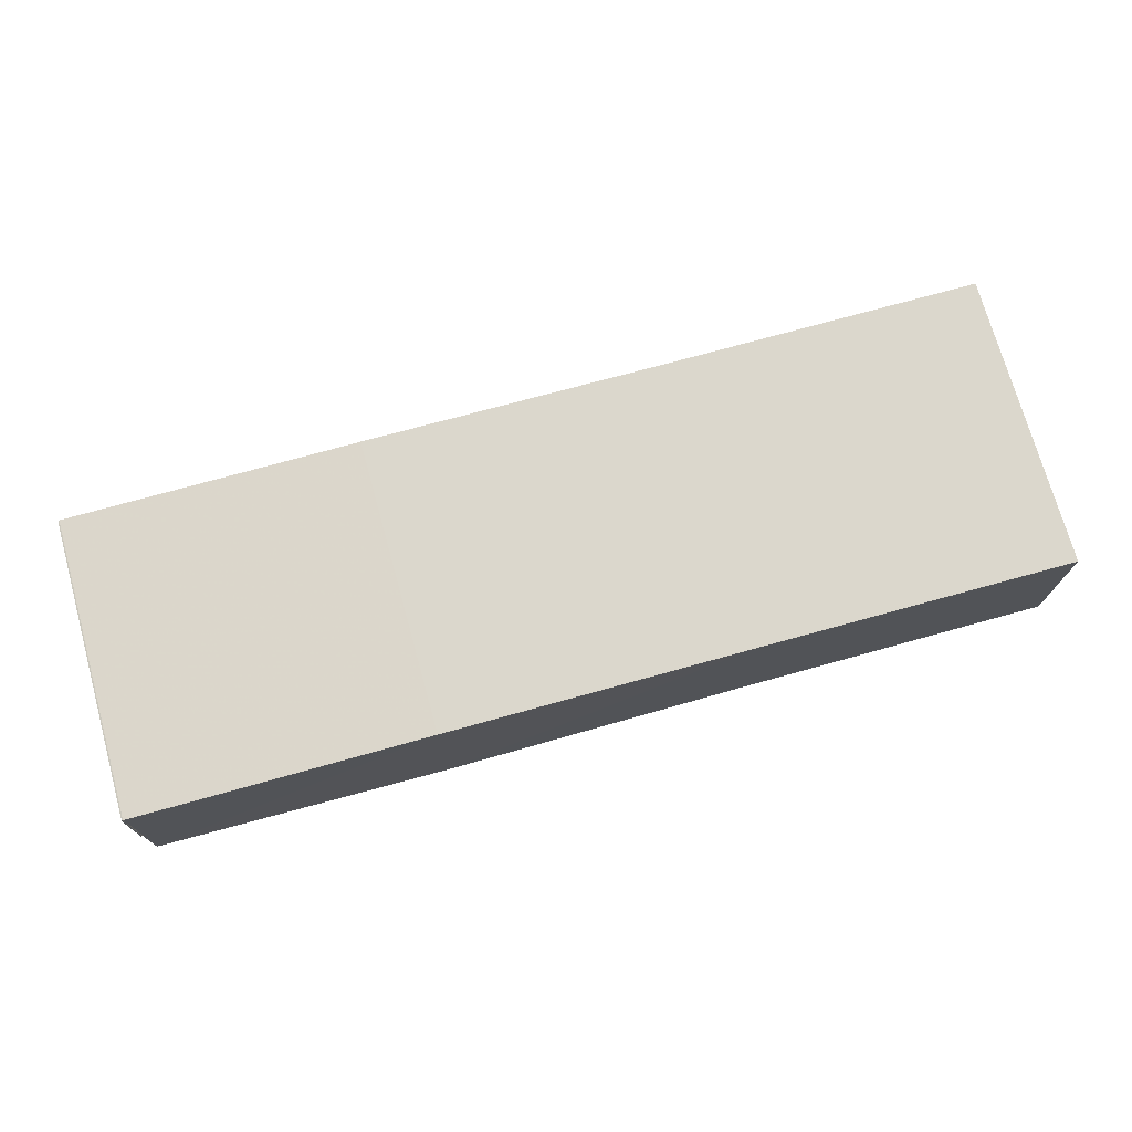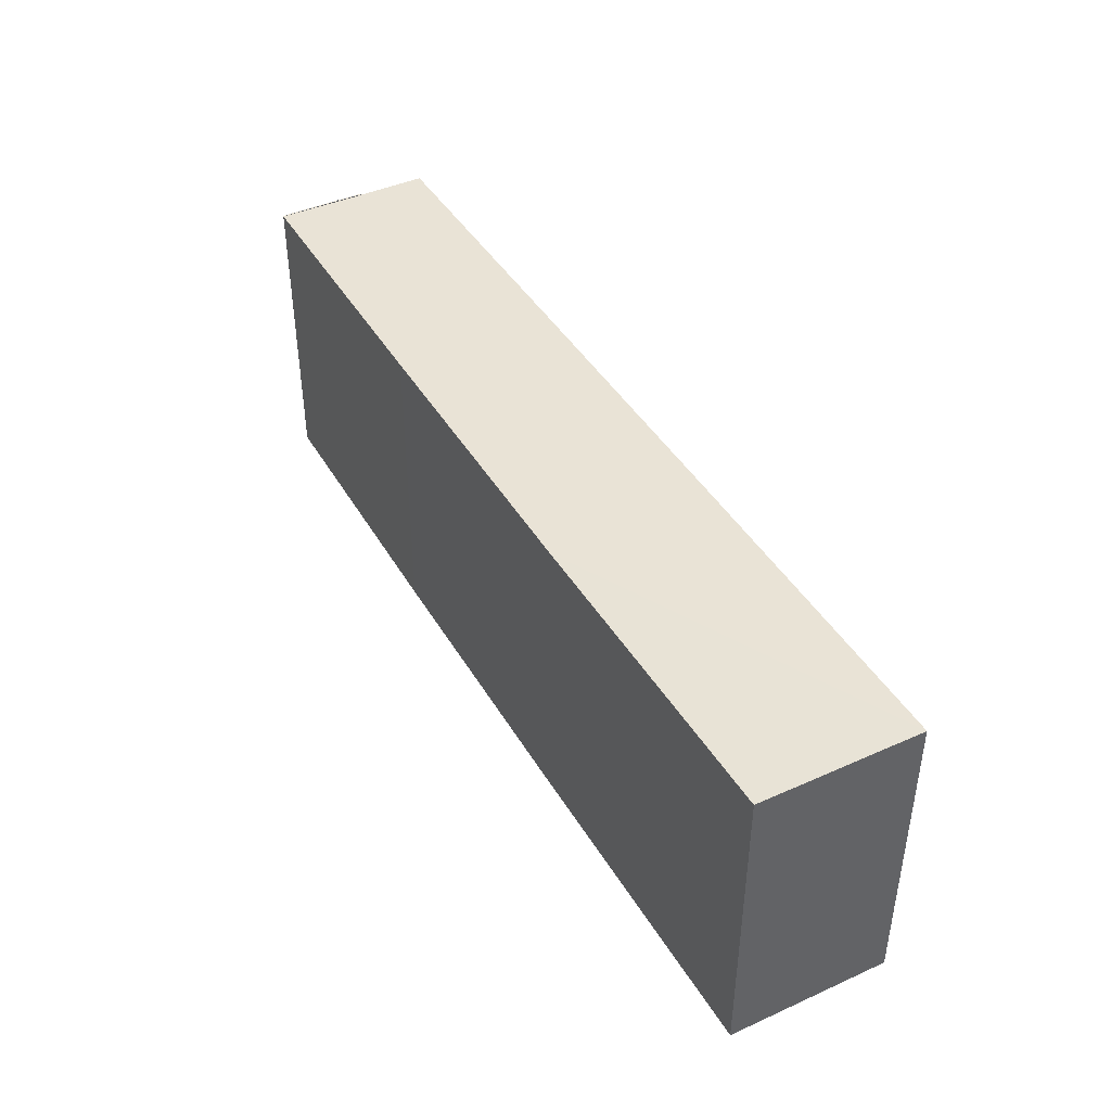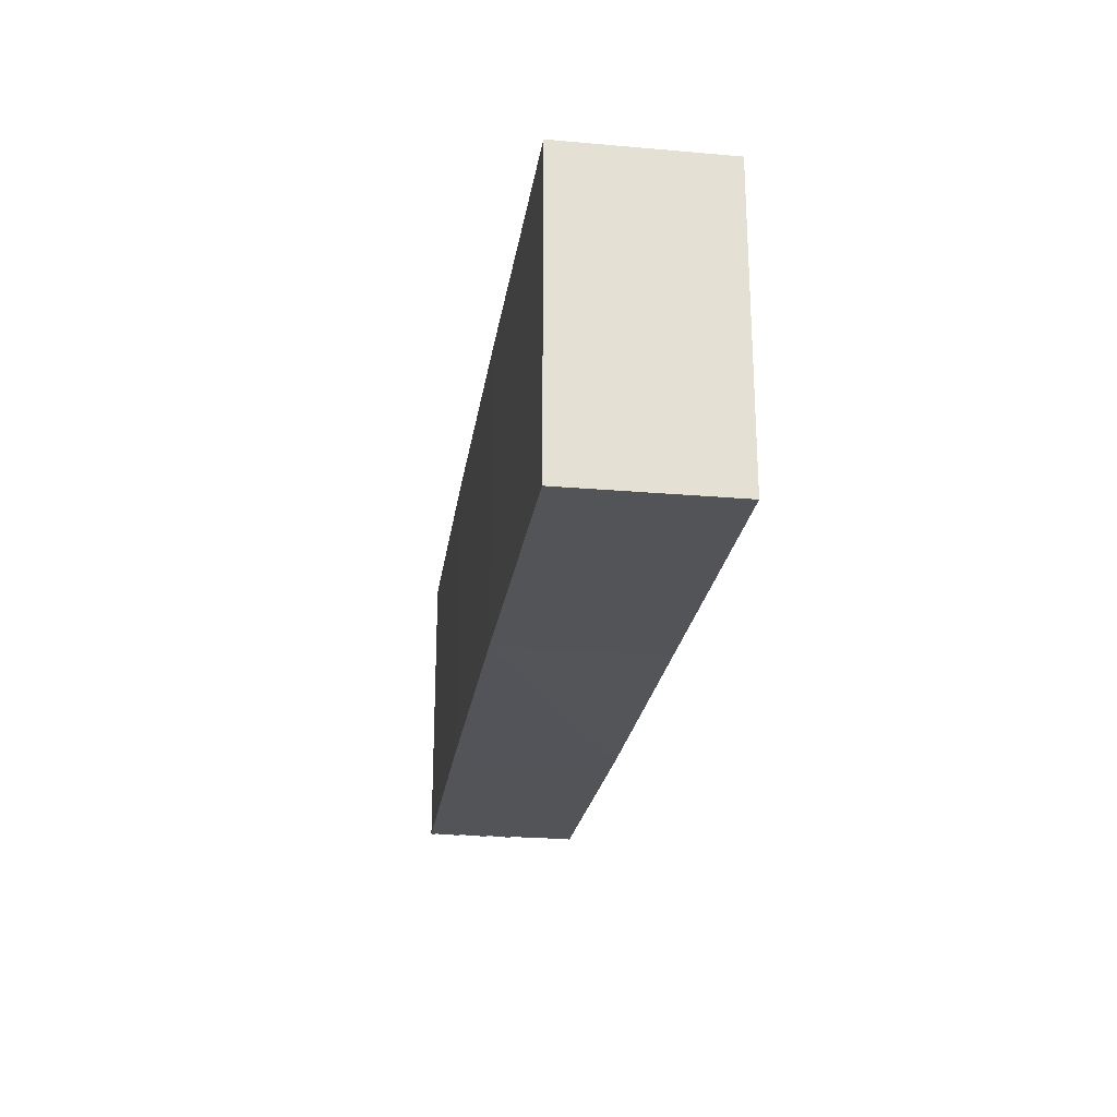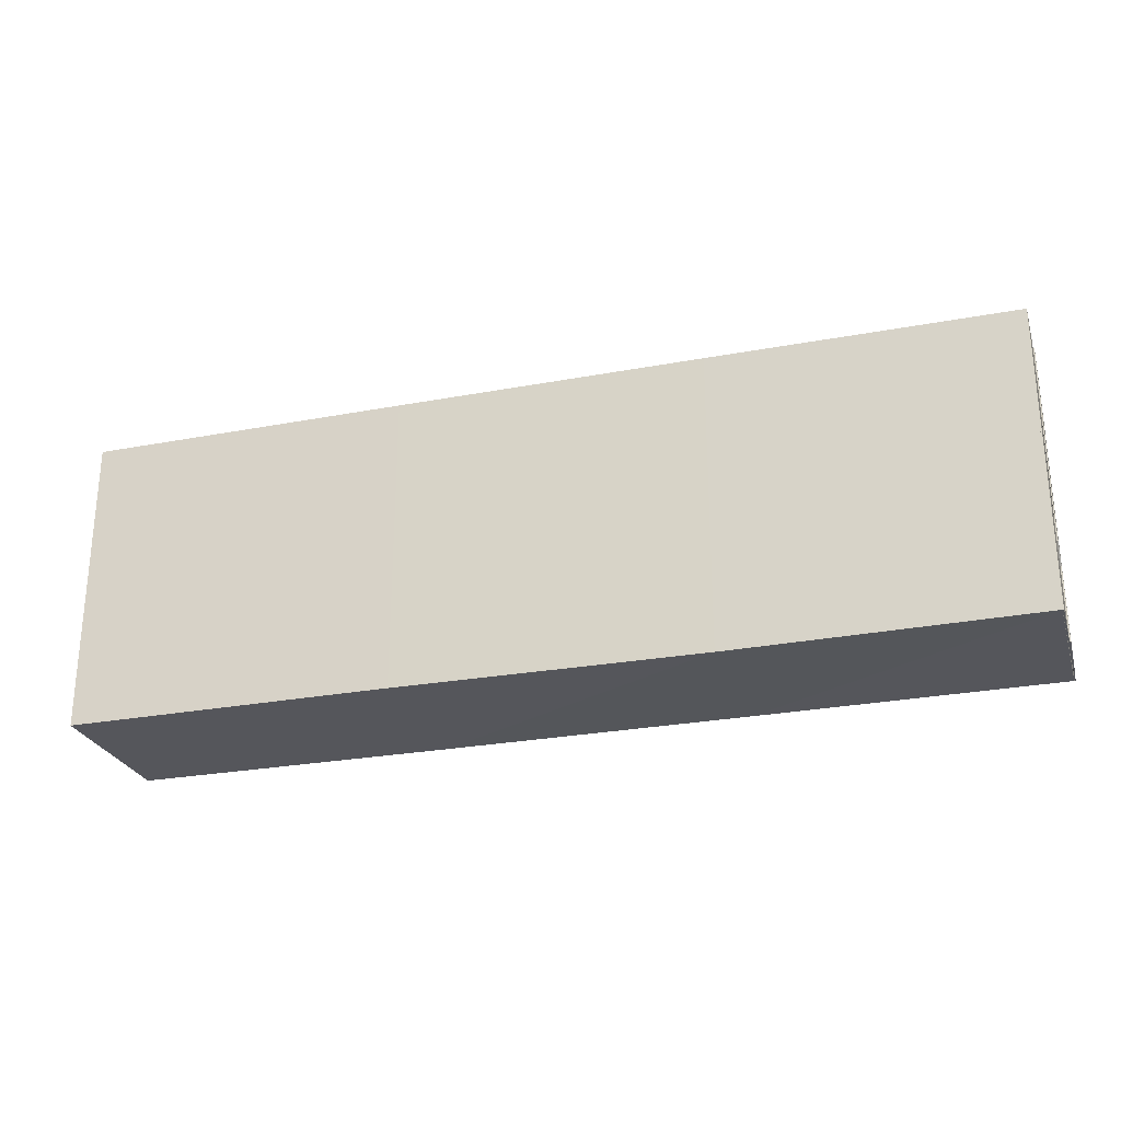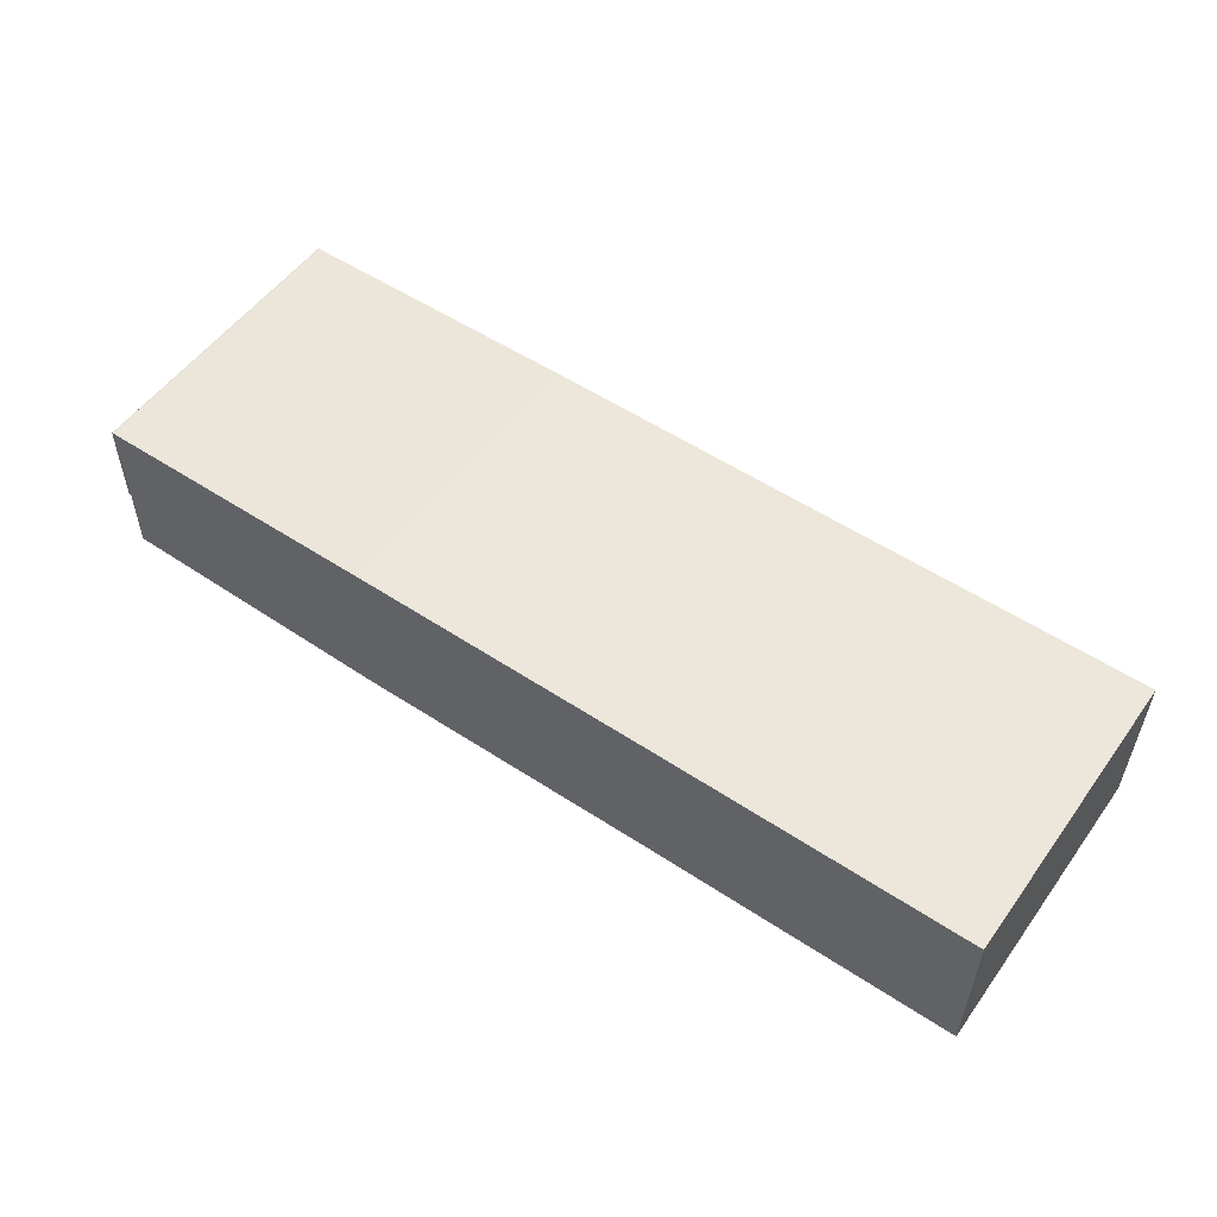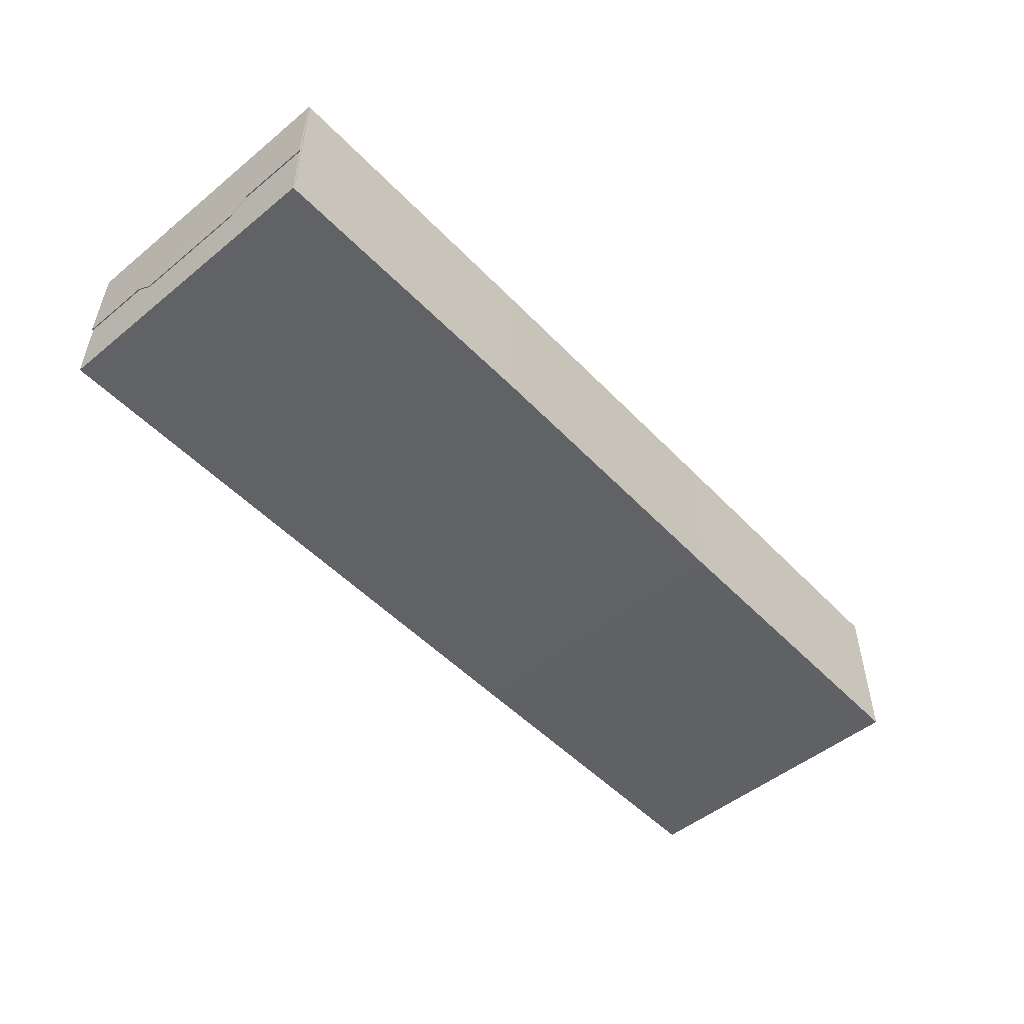
<metadata>
{"format":"obj","ext":"obj","renderer":"f3d","projection":"perspective","resolution":1024,"background":"white","views":[{"elev":73.3,"azim":-15.5,"up":"+Z"},{"elev":42.1,"azim":61.8,"up":"+Y"},{"elev":-23.6,"azim":81.7,"up":"+Y"},{"elev":-26.3,"azim":-163.5,"up":"+Y"},{"elev":53.8,"azim":35.2,"up":"+Z"},{"elev":-50.5,"azim":-48.3,"up":"+Z"}]}
</metadata>
<code>
o Box
v -19.61 8.93 -2.3
v 7.97 8.93 -2.3
v -19.61 8.93 2.46
v 7.97 8.93 2.46
v -19.61 0.01 -2.3
v 7.97 0.01 -2.3
v -19.61 0.01 2.46
v 7.97 0.01 2.46
v -10.76 8.93 -2.33
v -1.67 8.93 -2.33
v -1.67 0.01 2.51
v -10.76 0.01 2.51
v -10.76 8.93 2.51
v -1.67 8.9 2.51
v -10.76 -0.05 -2.33
v -1.67 0.01 -2.33
v -19.69 8.93 -0.25
v -19.65 8.93 2.45
v -19.69 0.01 -0.25
v -19.65 0.01 2.45
v -19.65 6.78 2.45
v -19.65 2.18 2.45
v -19.69 2.18 -0.25
v -19.69 6.78 -0.25
v -19.69 2.71 -0.67
v -19.69 6.25 -0.67
v -19.61 8.93 2.46
v -19.61 0.01 2.46
v -19.61 6.78 2.46
v -19.61 2.18 2.46
v -19.65 8.93 -0.25
v -19.62 8.93 2.43
v -19.65 0.01 -0.25
v -19.62 0.01 2.43
v -19.62 6.78 2.43
v -19.62 2.18 2.43
v -19.65 2.18 -0.25
v -19.65 6.78 -0.25
v -19.66 2.71 -0.67
v -19.66 6.25 -0.67
v -19.61 8.93 2.44
v -19.61 0.01 2.44
v -19.61 6.78 2.44
v -19.61 2.18 2.44
v -19.67 8.93 1.59
v -19.67 0.01 1.59
v -19.64 8.93 1.58
v -19.64 0.01 1.58
v -19.64 6.78 1.58
v -19.64 2.18 1.58
v -19.67 6.78 1.59
v -19.67 2.18 1.59
v -19.61 8.93 -2.3
v -19.61 8.93 2.46
v -19.61 0.01 -2.3
v -19.61 0.01 2.46
v -19.61 4.48 2.25
v -19.61 4.48 -2.09
v -19.57 8.9 -2.29
v -19.57 8.9 2.45
v -19.57 0.05 -2.29
v -19.57 0.05 2.45
v -19.57 4.48 2.23
v -19.57 4.48 -2.08
v -19.61 8.93 -2.3
v -19.62 8.89 1.43
v -19.61 0.01 -2.3
v -19.62 0.06 1.43
v -19.65 8.93 -2.3
v -19.66 8.89 1.43
v -19.65 0.01 -2.3
v -19.66 0.06 1.43
f 13 3 7 12
f 12 7 5 15
f 6 2 4 8
f 9 1 3 13
f 15 5 1 9
f 6 16 10 2
f 16 15 9 10
f 2 10 14 4
f 10 9 13 14
f 8 11 16 6
f 11 12 15 16
f 4 14 11 8
f 14 13 12 11
f 25 39 37 23
f 22 21 35 36
f 45 47 31 17
f 24 38 40 26
f 21 22 30 29
f 18 21 29 27
f 22 20 28 30
f 50 36 34 48
f 47 32 35 49
f 49 35 36 50
f 37 39 40 38
f 46 48 34 20
f 23 37 33 19
f 17 31 38 24
f 26 40 39 25
f 20 22 36 34
f 21 18 32 35
f 29 30 44 43
f 27 29 43 41
f 30 28 42 44
f 27 41 32 18
f 32 41 43 35
f 35 43 44 36
f 36 44 42 34
f 20 34 42 28
f 25 23 24 26
f 52 51 24 23
f 45 17 24 51
f 46 52 23 19
f 20 22 52 46
f 18 45 51 21
f 22 21 51 52
f 19 33 48 46
f 38 49 50 37
f 31 47 49 38
f 37 50 48 33
f 18 32 47 45
f 58 55 56 57
f 53 58 57 54
f 55 58 64 61
f 58 53 59 64
f 53 54 60 59
f 54 57 63 60
f 56 55 61 62
f 57 56 62 63
f 63 62 61 64
f 59 60 63 64
f 65 66 68 67
f 69 71 72 70
f 66 65 69 70
f 67 68 72 71
f 68 66 70 72
f 65 67 71 69

</code>
